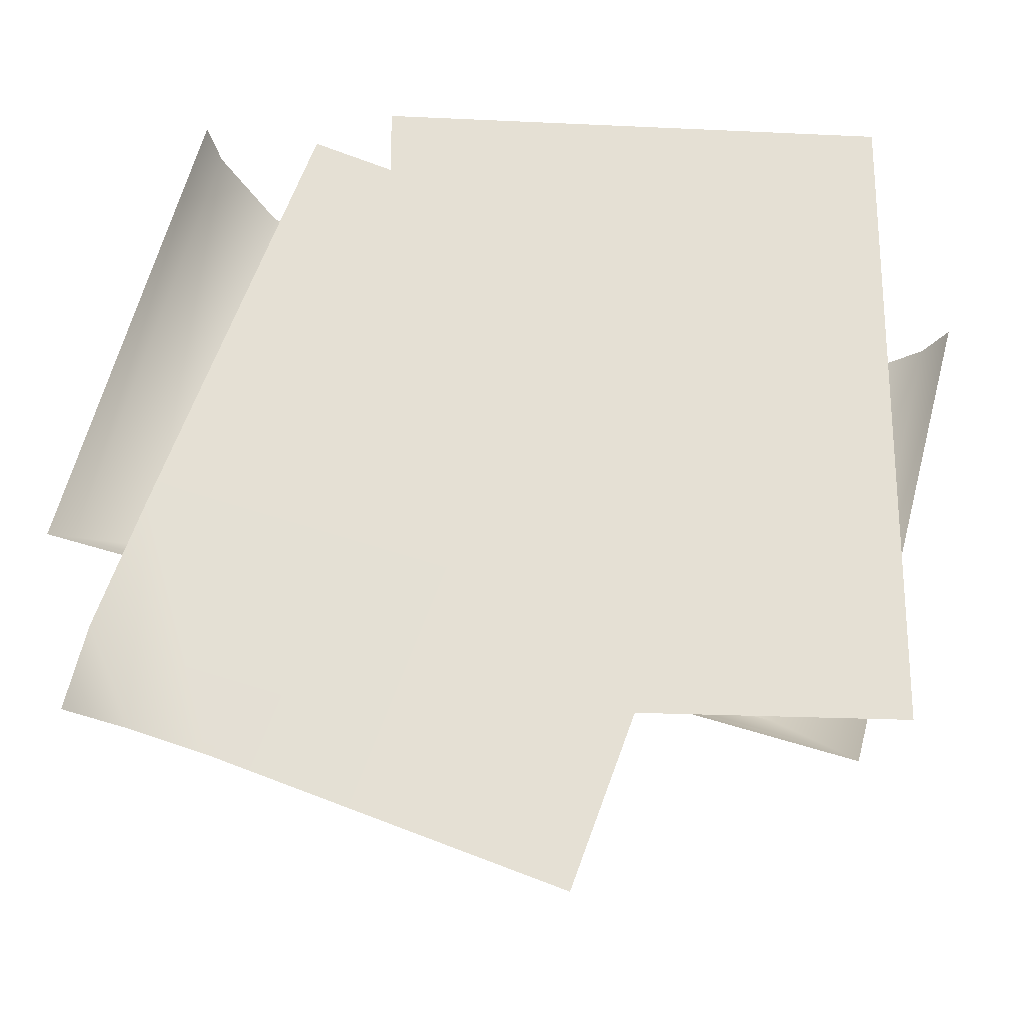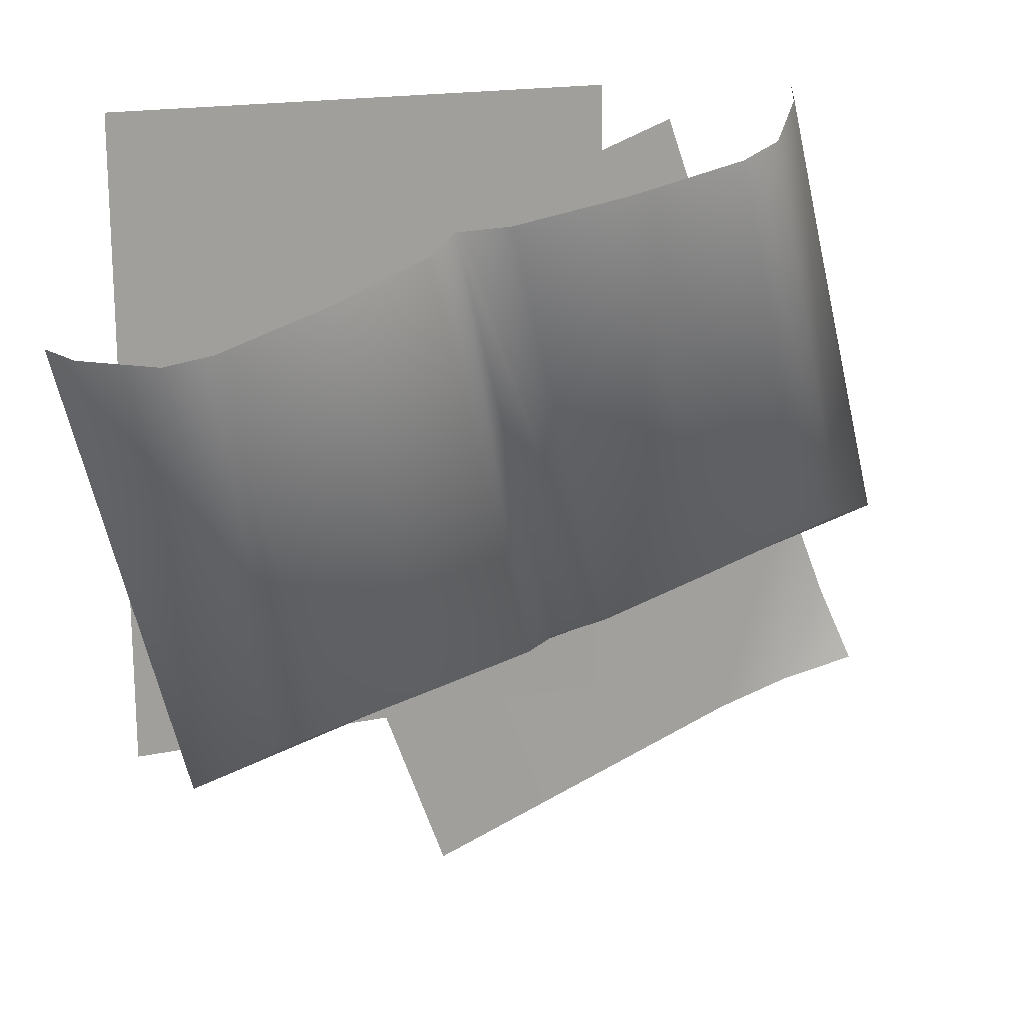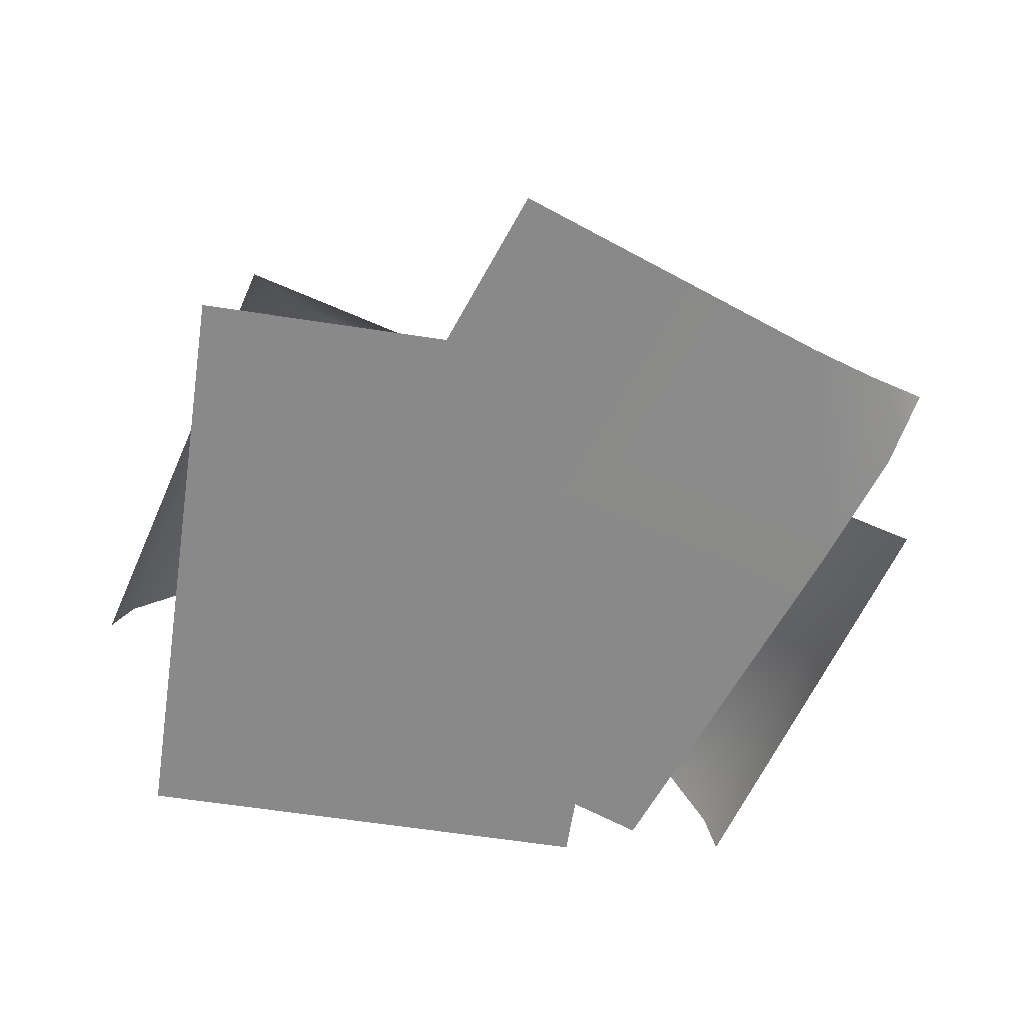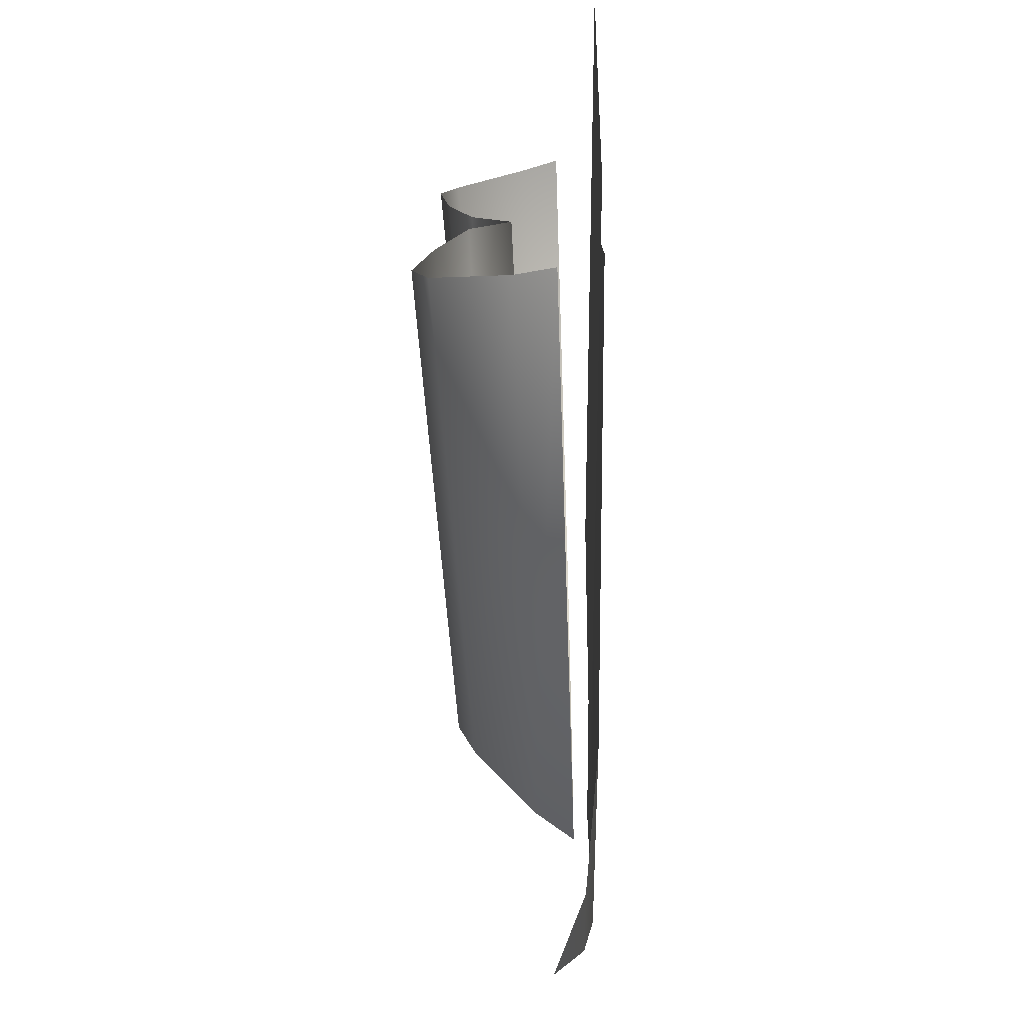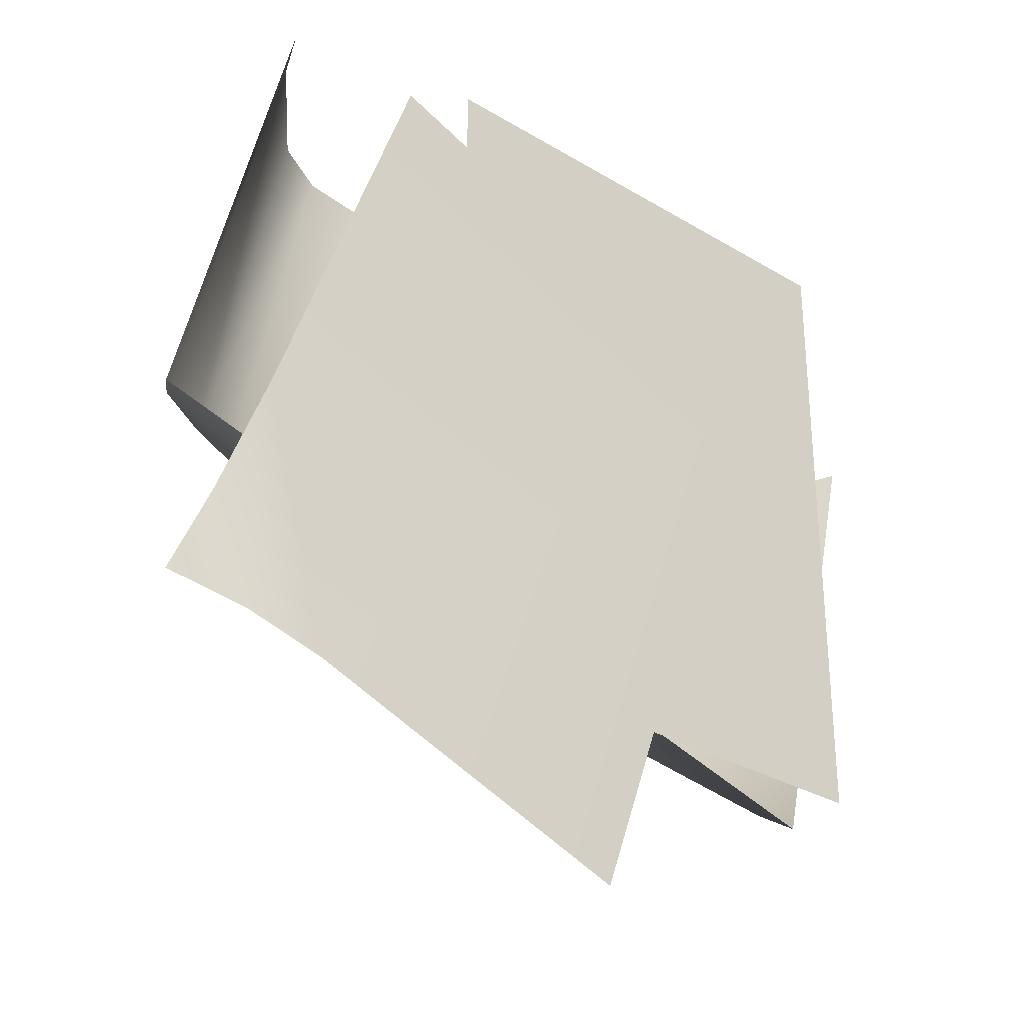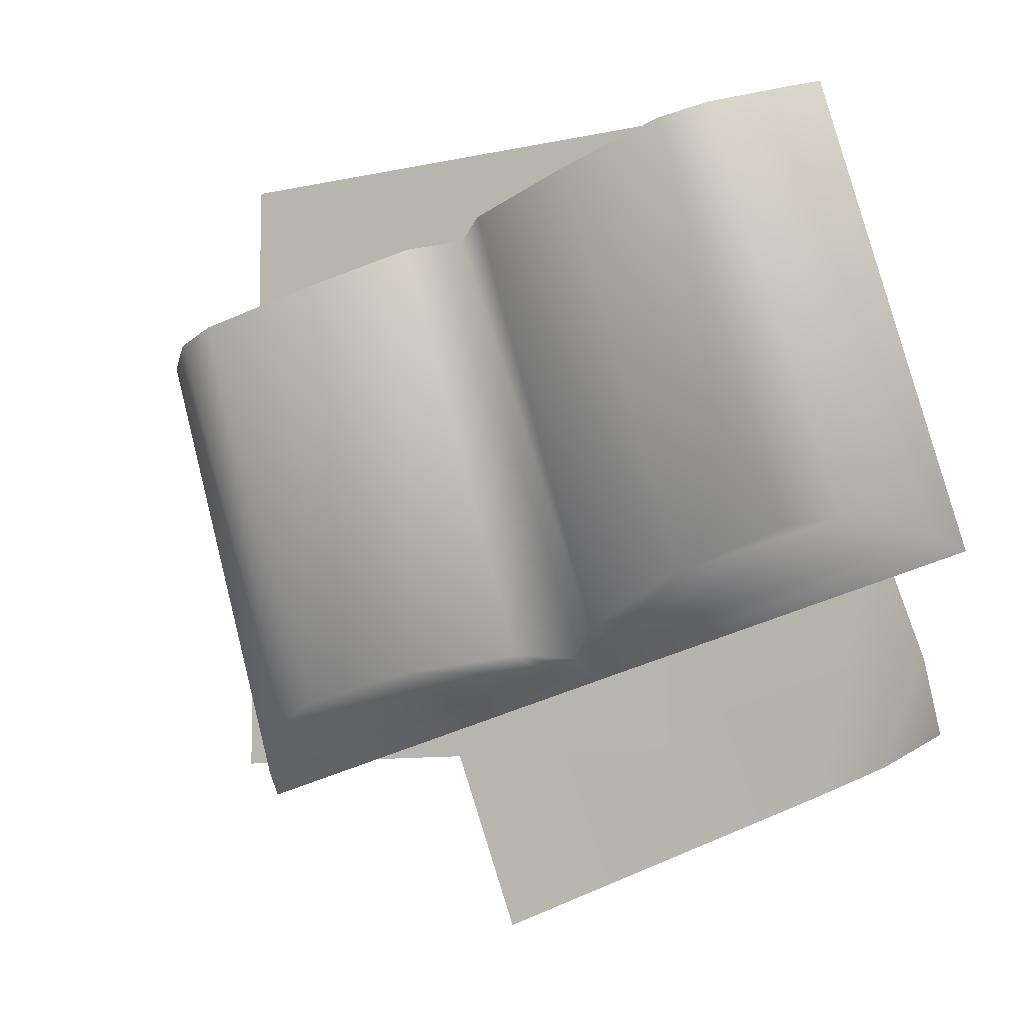
<metadata>
{"format":"obj","ext":"obj","renderer":"f3d","projection":"perspective","resolution":1024,"background":"white","views":[{"elev":-23.7,"azim":-4.5,"up":"+Z"},{"elev":17.8,"azim":157.5,"up":"+Z"},{"elev":-63.0,"azim":171.2,"up":"+Y"},{"elev":29.5,"azim":-89.0,"up":"+Z"},{"elev":-30.0,"azim":-41.2,"up":"+Z"},{"elev":-9.4,"azim":-150.4,"up":"+Z"}]}
</metadata>
<code>
g book3_3
v -0.09179 0.9379 -0.1707
v 0.02996 0.9272 -0.2043
v -0.004347 0.9394 -0.1907
v -0.3261 0.9379 -0.108
v -0.4118 0.9394 -0.0815
v -0.4483 0.9272 -0.07616
v -0.3922 0.8433 -0.2684
v -0.1345 0.8433 -0.3622
v 0.03595 0.8433 0.106
v -0.4444 0.8433 -0.07414
v -0.3303 0.8433 0.2393
v -0.4482 0.8505 -0.2485
v -0.4803 0.8507 -0.1716
v -0.4984 0.8722 -0.228
v 0.1183 0.8445 -0.2292
v 0.1183 0.8445 0.2691
v -0.2714 0.8445 0.2691
v -0.2714 0.8445 -0.2292
v 0.06953 0.8857 -0.2405
v 0.0795 0.8602 -0.2566
v 0.1773 0.8745 0.1084
v 0.1621 0.9026 0.105
v 0.02996 0.9272 -0.2043
v 0.06953 0.8857 -0.2405
v 0.1621 0.9026 0.105
v 0.1136 0.9574 0.108
v 0.06953 0.8857 -0.2405
v -0.1961 0.86 -0.1822
v 0.0795 0.8602 -0.2566
v -0.189 0.8855 -0.1706
v -0.2005 0.8918 -0.1653
v -0.2188 0.86 -0.1761
v -0.2147 0.8889 -0.1609
v -0.1795 0.9187 -0.1595
v -0.189 0.8855 -0.1706
v -0.09179 0.9379 -0.1707
v -0.2005 0.8918 -0.1653
v -0.2147 0.8889 -0.1609
v 0.02996 0.9272 -0.2043
v -0.09179 0.9379 -0.1707
v 0.06953 0.8857 -0.2405
v -0.4196 0.8745 0.2683
v -0.5174 0.8602 -0.09667
v -0.5007 0.8857 -0.08767
v -0.4081 0.9026 0.2578
v -0.2415 0.86 -0.17
v -0.5007 0.8857 -0.08767
v -0.5174 0.8602 -0.09667
v -0.2418 0.8855 -0.1565
v -0.2292 0.8918 -0.1576
v -0.2188 0.86 -0.1761
v -0.2147 0.8889 -0.1609
v -0.2445 0.9187 -0.1421
v -0.3261 0.9379 -0.108
v -0.2418 0.8855 -0.1565
v -0.2292 0.8918 -0.1576
v -0.2147 0.8889 -0.1609
v -0.3261 0.9379 -0.108
v -0.4483 0.9272 -0.07616
v -0.5007 0.8857 -0.08767
v -0.2445 0.9187 -0.1421
v -0.2147 0.8889 -0.1609
v -0.1245 0.908 0.176
v -0.1573 0.9385 0.1836
v -0.3261 0.9379 -0.108
v -0.2426 0.9595 0.2036
v -0.4118 0.9394 -0.0815
v -0.3294 0.9703 0.2259
v -0.4483 0.9272 -0.07616
v -0.3646 0.9574 0.2362
v -0.1245 0.908 0.176
v -0.2147 0.8889 -0.1609
v -0.1795 0.9187 -0.1595
v -0.09223 0.9385 0.1662
v -0.09179 0.9379 -0.1707
v -0.008322 0.9595 0.1408
v -0.004347 0.9394 -0.1907
v 0.07801 0.9703 0.1167
v 0.02996 0.9272 -0.2043
v 0.1136 0.9574 0.108
v -0.4081 0.9026 0.2578
v -0.5007 0.8857 -0.08767
v -0.4483 0.9272 -0.07616
v -0.3646 0.9574 0.2362
g book3_3_0
f 3 2 1
f 6 5 4
f 9 8 7
f 7 10 9
f 10 11 9
f 7 12 10
f 12 13 10
f 13 12 14
f 17 16 15
f 18 17 15
f 21 20 19
f 22 21 19
f 25 24 23
f 26 25 23
f 29 28 27
f 28 30 27
f 31 30 28
f 28 32 31
f 32 33 31
f 36 35 34
f 35 37 34
f 38 34 37
f 35 40 39
f 41 35 39
f 44 43 42
f 45 44 42
f 48 47 46
f 47 49 46
f 46 49 50
f 51 46 50
f 50 52 51
f 55 54 53
f 56 55 53
f 53 57 56
f 59 58 55
f 60 59 55
f 63 62 61
f 64 63 61
f 64 61 65
f 66 64 65
f 66 65 67
f 68 66 67
f 68 67 69
f 70 68 69
f 73 72 71
f 74 73 71
f 75 73 74
f 76 75 74
f 77 75 76
f 78 77 76
f 79 77 78
f 80 79 78
f 83 82 81
f 84 83 81

</code>
